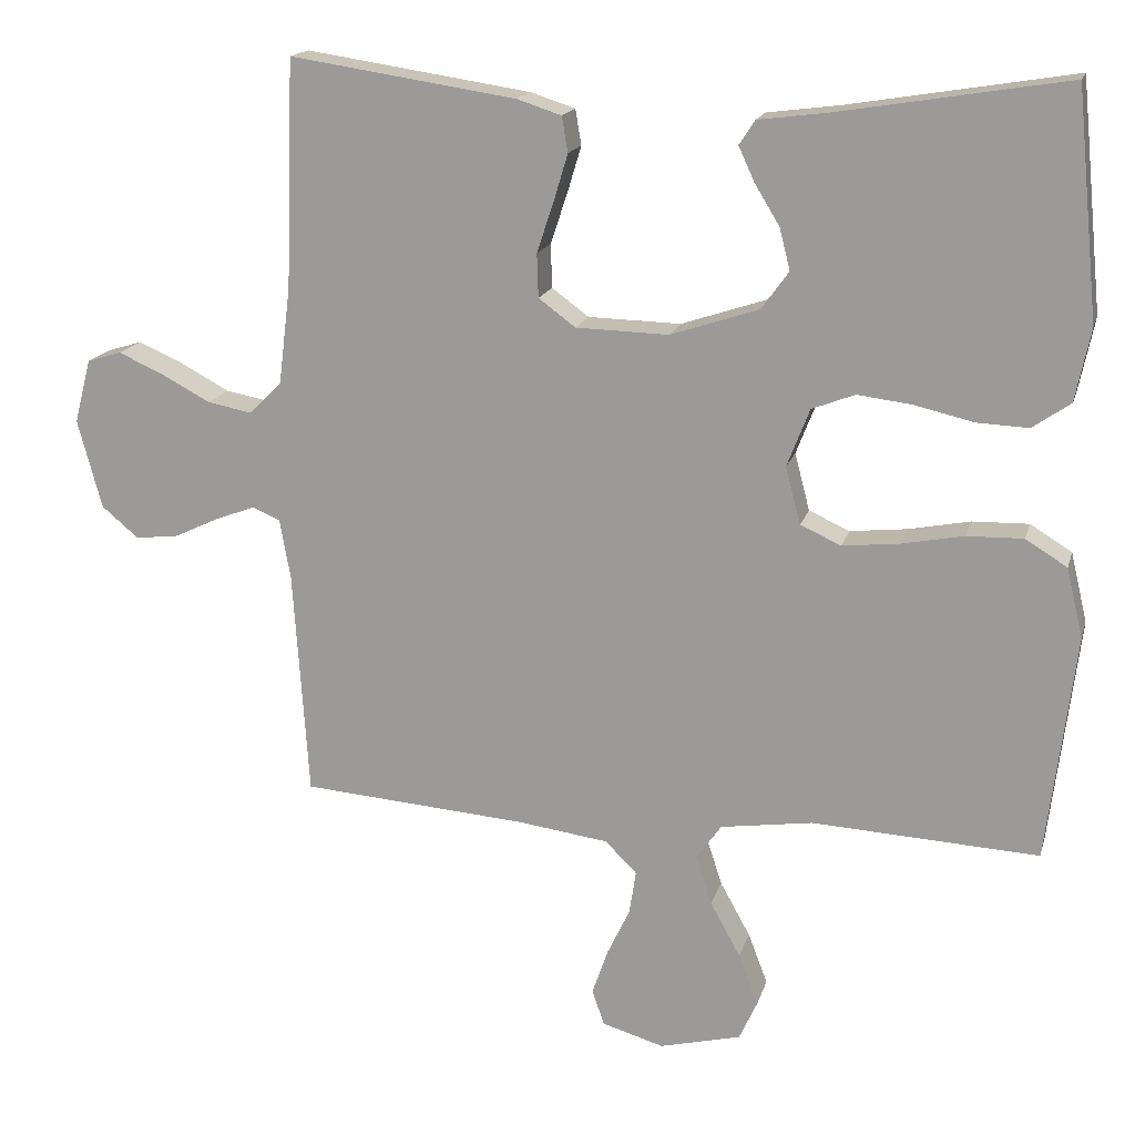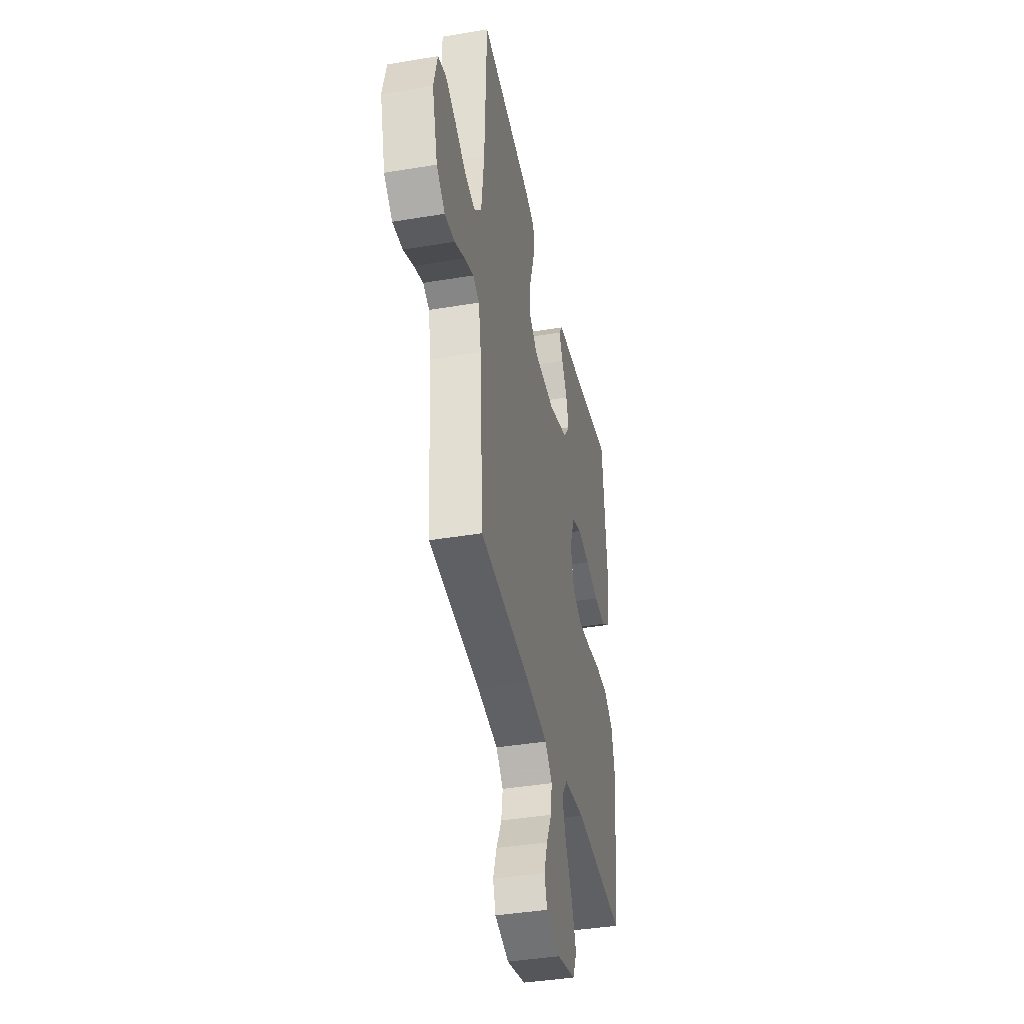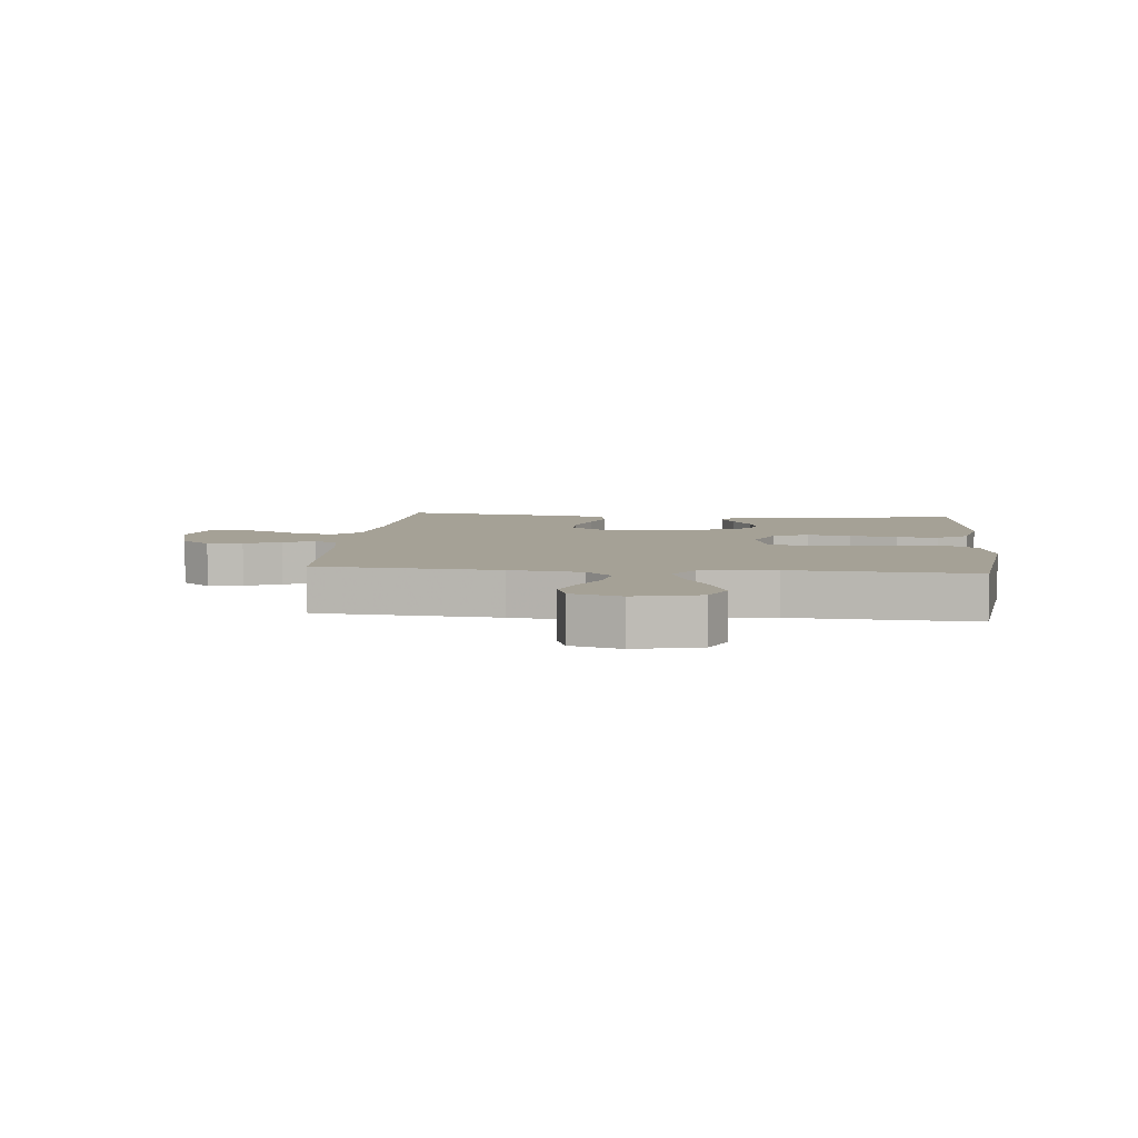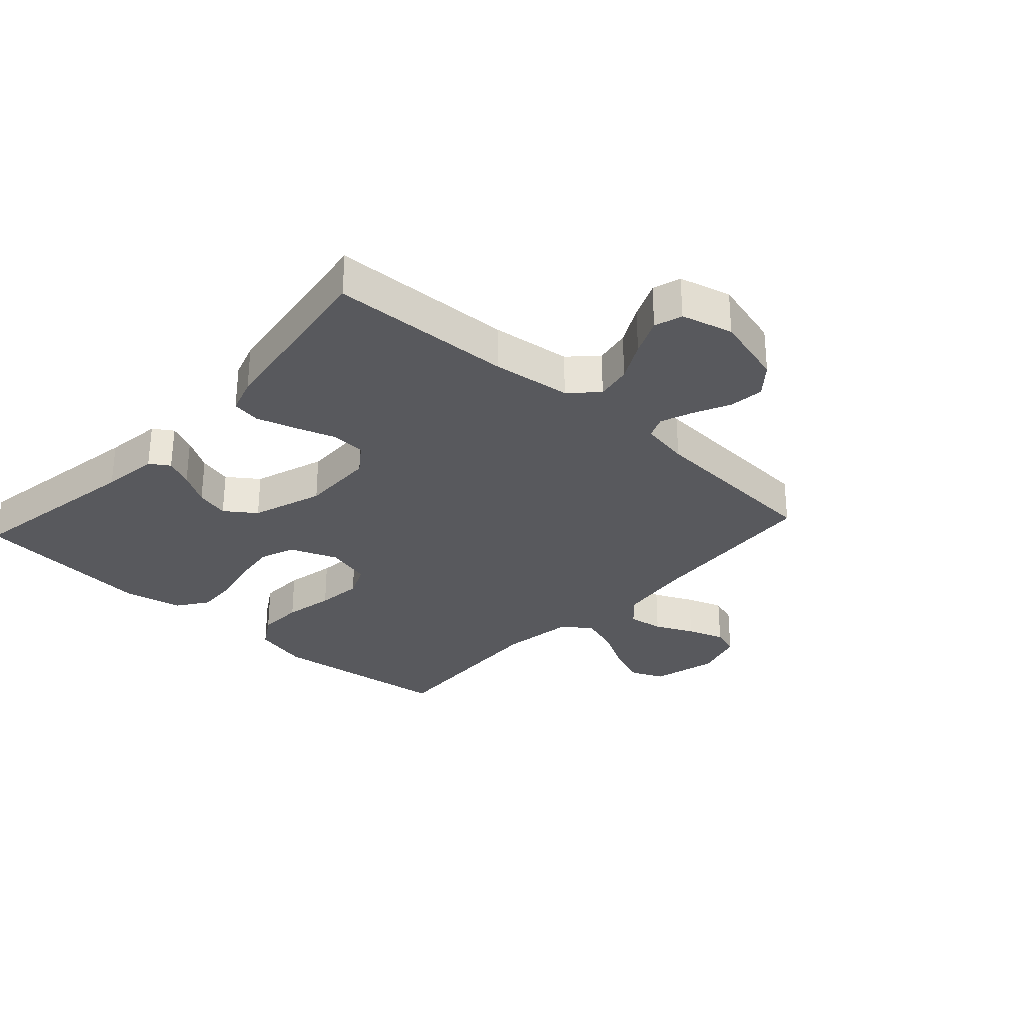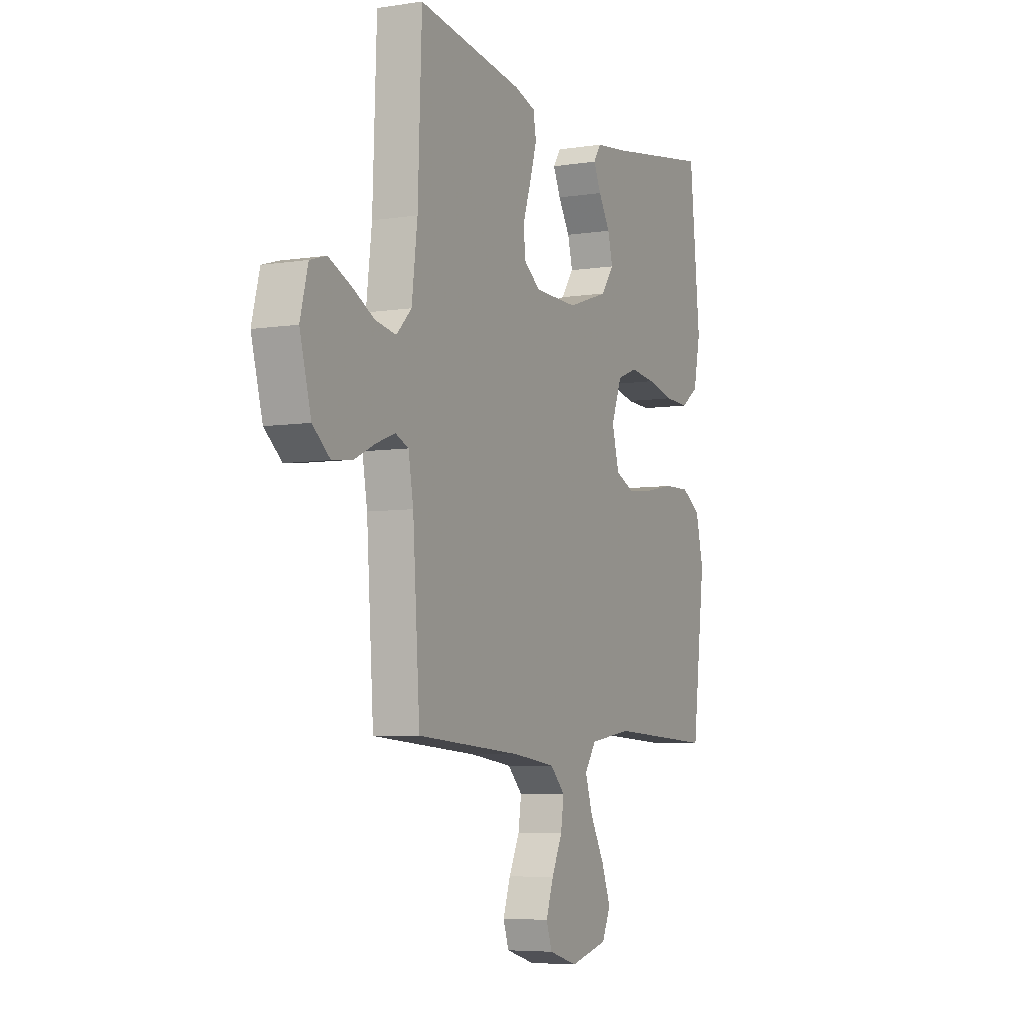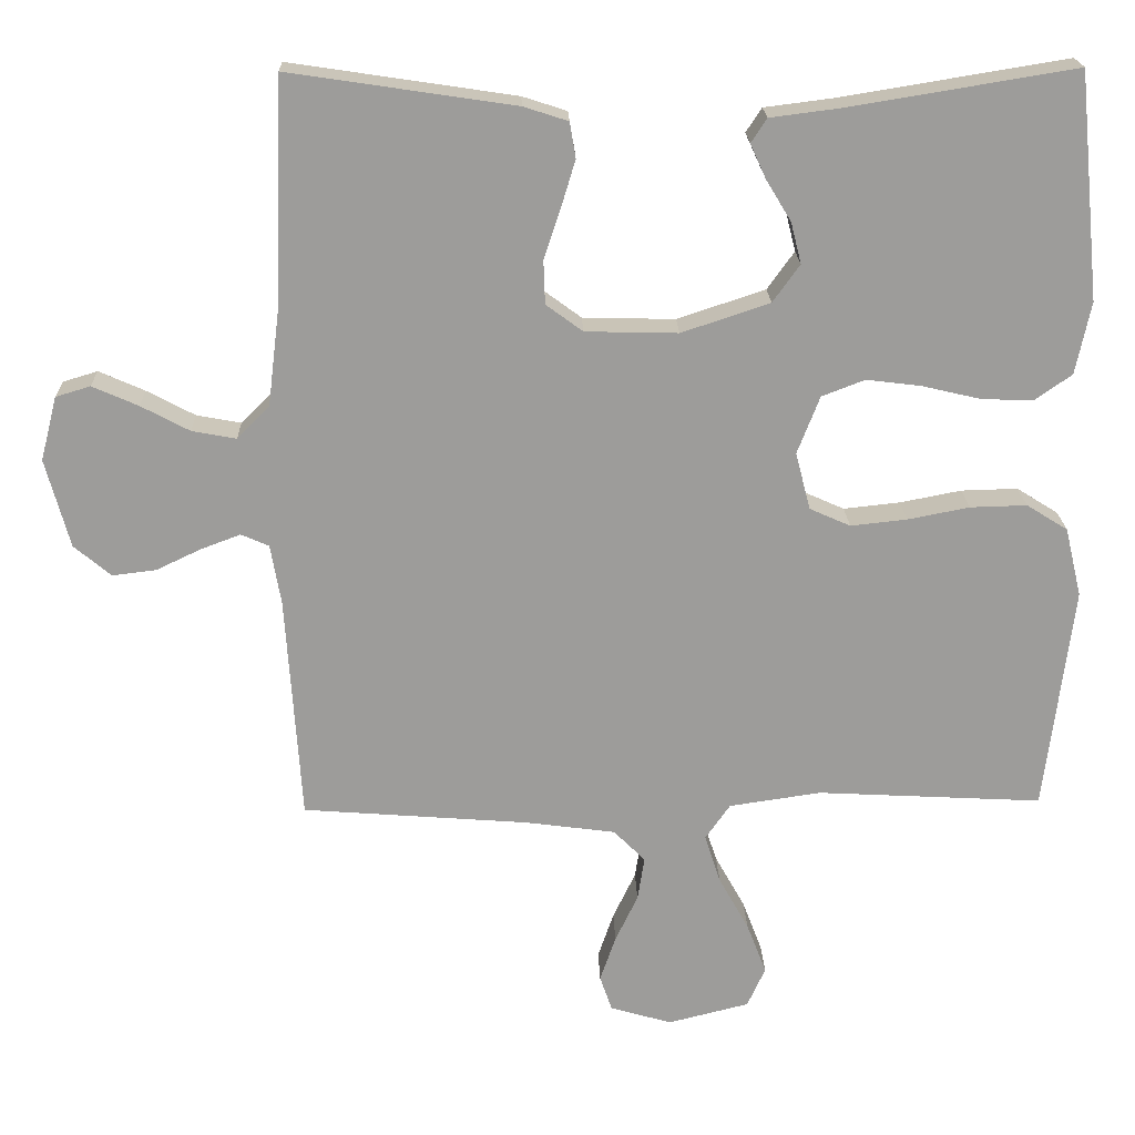
<metadata>
{"format":"obj","ext":"obj","renderer":"f3d","projection":"perspective","resolution":1024,"background":"white","views":[{"elev":16.8,"azim":-165.7,"up":"+Z"},{"elev":-39.8,"azim":101.7,"up":"+Z"},{"elev":6.0,"azim":-174.2,"up":"+Y"},{"elev":-29.8,"azim":47.6,"up":"+Y"},{"elev":-5.9,"azim":115.6,"up":"+Z"},{"elev":19.9,"azim":178.3,"up":"+Z"}]}
</metadata>
<code>
v -0.5 0.07 0.5
v -0.2 0.07 0.451
v -0.106 0.07 0.439
v -0.085 0.07 0.407
v -0.106 0.07 0.361
v -0.139 0.07 0.307
v -0.153 0.07 0.252
v -0.117 0.07 0.202
v 0 0.07 0.163
v 0.123 0.07 0.166
v 0.172 0.07 0.202
v 0.174 0.07 0.26
v 0.152 0.07 0.326
v 0.133 0.07 0.389
v 0.141 0.07 0.436
v 0.2 0.07 0.455
v 0.5 0.07 0.5
v 0.511 0.07 0.2
v 0.527 0.07 0.07
v 0.57 0.07 0.027
v 0.629 0.07 0.038
v 0.693 0.07 0.072
v 0.754 0.07 0.099
v 0.8 0.07 0.085
v 0.822 0.07 0
v 0.79 0.07 -0.118
v 0.741 0.07 -0.159
v 0.683 0.07 -0.152
v 0.624 0.07 -0.124
v 0.571 0.07 -0.104
v 0.534 0.07 -0.12
v 0.52 0.07 -0.2
v 0.5 0.07 -0.5
v 0.2 0.07 -0.523
v 0.08 0.07 -0.539
v 0.038 0.07 -0.581
v 0.047 0.07 -0.639
v 0.077 0.07 -0.702
v 0.098 0.07 -0.763
v 0.082 0.07 -0.81
v 0 0.07 -0.834
v -0.108 0.07 -0.807
v -0.132 0.07 -0.754
v -0.106 0.07 -0.686
v -0.066 0.07 -0.614
v -0.045 0.07 -0.549
v -0.078 0.07 -0.502
v -0.2 0.07 -0.484
v -0.5 0.07 -0.5
v -0.537 0.07 -0.2
v -0.515 0.07 -0.108
v -0.46 0.07 -0.074
v -0.385 0.07 -0.076
v -0.303 0.07 -0.092
v -0.228 0.07 -0.1
v -0.174 0.07 -0.076
v -0.154 0.07 0
v -0.184 0.07 0.077
v -0.241 0.07 0.099
v -0.314 0.07 0.09
v -0.391 0.07 0.072
v -0.46 0.07 0.069
v -0.51 0.07 0.104
v -0.53 0.07 0.2
v -0.5 0 0.5
v -0.2 0 0.451
v -0.106 0 0.439
v -0.085 0 0.407
v -0.106 0 0.361
v -0.139 0 0.307
v -0.153 0 0.252
v -0.117 0 0.202
v 0 0 0.163
v 0.123 0 0.166
v 0.172 0 0.202
v 0.174 0 0.26
v 0.152 0 0.326
v 0.133 0 0.389
v 0.141 0 0.436
v 0.2 0 0.455
v 0.5 0 0.5
v 0.511 0 0.2
v 0.527 0 0.07
v 0.57 0 0.027
v 0.629 0 0.038
v 0.693 0 0.072
v 0.754 0 0.099
v 0.8 0 0.085
v 0.822 0 0
v 0.79 0 -0.118
v 0.741 0 -0.159
v 0.683 0 -0.152
v 0.624 0 -0.124
v 0.571 0 -0.104
v 0.534 0 -0.12
v 0.52 0 -0.2
v 0.5 0 -0.5
v 0.2 0 -0.523
v 0.08 0 -0.539
v 0.038 0 -0.581
v 0.047 0 -0.639
v 0.077 0 -0.702
v 0.098 0 -0.763
v 0.082 0 -0.81
v 0 0 -0.834
v -0.108 0 -0.807
v -0.132 0 -0.754
v -0.106 0 -0.686
v -0.066 0 -0.614
v -0.045 0 -0.549
v -0.078 0 -0.502
v -0.2 0 -0.484
v -0.5 0 -0.5
v -0.537 0 -0.2
v -0.515 0 -0.108
v -0.46 0 -0.074
v -0.385 0 -0.076
v -0.303 0 -0.092
v -0.228 0 -0.1
v -0.174 0 -0.076
v -0.154 0 0
v -0.184 0 0.077
v -0.241 0 0.099
v -0.314 0 0.09
v -0.391 0 0.072
v -0.46 0 0.069
v -0.51 0 0.104
v -0.53 0 0.2
f 63 64 1 2
f 60 61 62 63
f 59 60 63 2
f 58 59 2
f 57 58 2
f 51 52 53 54
f 51 54 55
f 48 49 50 51
f 47 48 51 55
f 46 47 55 56
f 42 43 44 45
f 42 45 46
f 41 42 46
f 40 41 46
f 37 38 39 40
f 37 40 46 56
f 32 33 34
f 31 32 34 35
f 26 27 28 29
f 26 29 30
f 25 26 30
f 24 25 30
f 21 22 23 24
f 21 24 30 31
f 15 16 17 18
f 15 18 19
f 12 13 14 15
f 12 15 19 20
f 3 4 5 6
f 3 6 7
f 2 3 7
f 57 2 7
f 36 37 56 57
f 35 36 57 7
f 20 21 31 35
f 11 12 20
f 10 11 20 35
f 9 10 35
f 8 9 35
f 7 8 35
f 66 65 128 127
f 127 126 125 124
f 66 127 124 123
f 66 123 122
f 66 122 121
f 118 117 116 115
f 119 118 115
f 115 114 113 112
f 119 115 112 111
f 120 119 111 110
f 109 108 107 106
f 110 109 106
f 110 106 105
f 110 105 104
f 104 103 102 101
f 120 110 104 101
f 98 97 96
f 99 98 96 95
f 93 92 91 90
f 94 93 90
f 94 90 89
f 94 89 88
f 88 87 86 85
f 95 94 88 85
f 82 81 80 79
f 83 82 79
f 79 78 77 76
f 84 83 79 76
f 70 69 68 67
f 71 70 67
f 71 67 66
f 71 66 121
f 121 120 101 100
f 71 121 100 99
f 99 95 85 84
f 84 76 75
f 99 84 75 74
f 99 74 73
f 99 73 72
f 99 72 71
f 1 65 66 2
f 2 66 67 3
f 3 67 68 4
f 4 68 69 5
f 5 69 70 6
f 6 70 71 7
f 7 71 72 8
f 8 72 73 9
f 9 73 74 10
f 10 74 75 11
f 11 75 76 12
f 12 76 77 13
f 13 77 78 14
f 14 78 79 15
f 15 79 80 16
f 16 80 81 17
f 17 81 82 18
f 18 82 83 19
f 19 83 84 20
f 20 84 85 21
f 21 85 86 22
f 22 86 87 23
f 23 87 88 24
f 24 88 89 25
f 25 89 90 26
f 26 90 91 27
f 27 91 92 28
f 28 92 93 29
f 29 93 94 30
f 30 94 95 31
f 31 95 96 32
f 32 96 97 33
f 33 97 98 34
f 34 98 99 35
f 35 99 100 36
f 36 100 101 37
f 37 101 102 38
f 38 102 103 39
f 39 103 104 40
f 40 104 105 41
f 41 105 106 42
f 42 106 107 43
f 43 107 108 44
f 44 108 109 45
f 45 109 110 46
f 46 110 111 47
f 47 111 112 48
f 48 112 113 49
f 49 113 114 50
f 50 114 115 51
f 51 115 116 52
f 52 116 117 53
f 53 117 118 54
f 54 118 119 55
f 55 119 120 56
f 56 120 121 57
f 57 121 122 58
f 58 122 123 59
f 59 123 124 60
f 60 124 125 61
f 61 125 126 62
f 62 126 127 63
f 63 127 128 64
f 64 128 65 1

</code>
